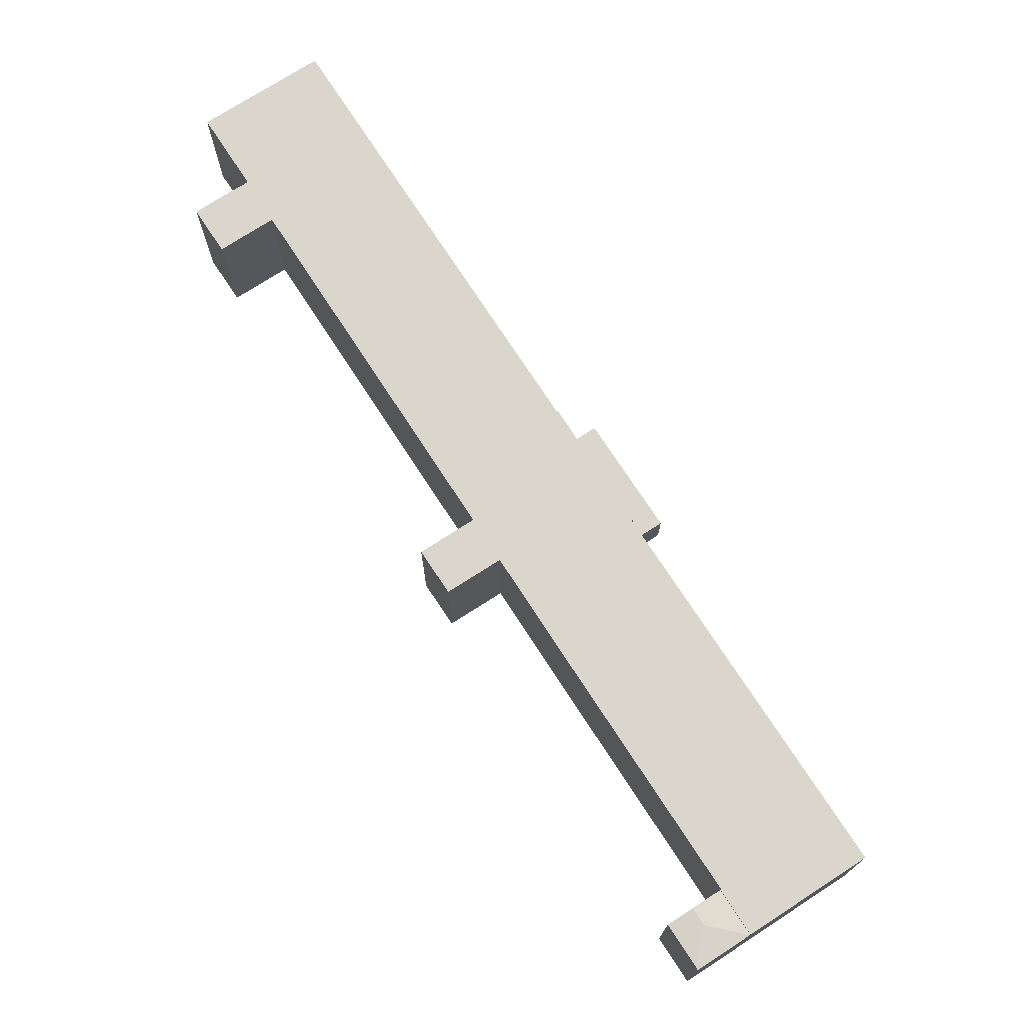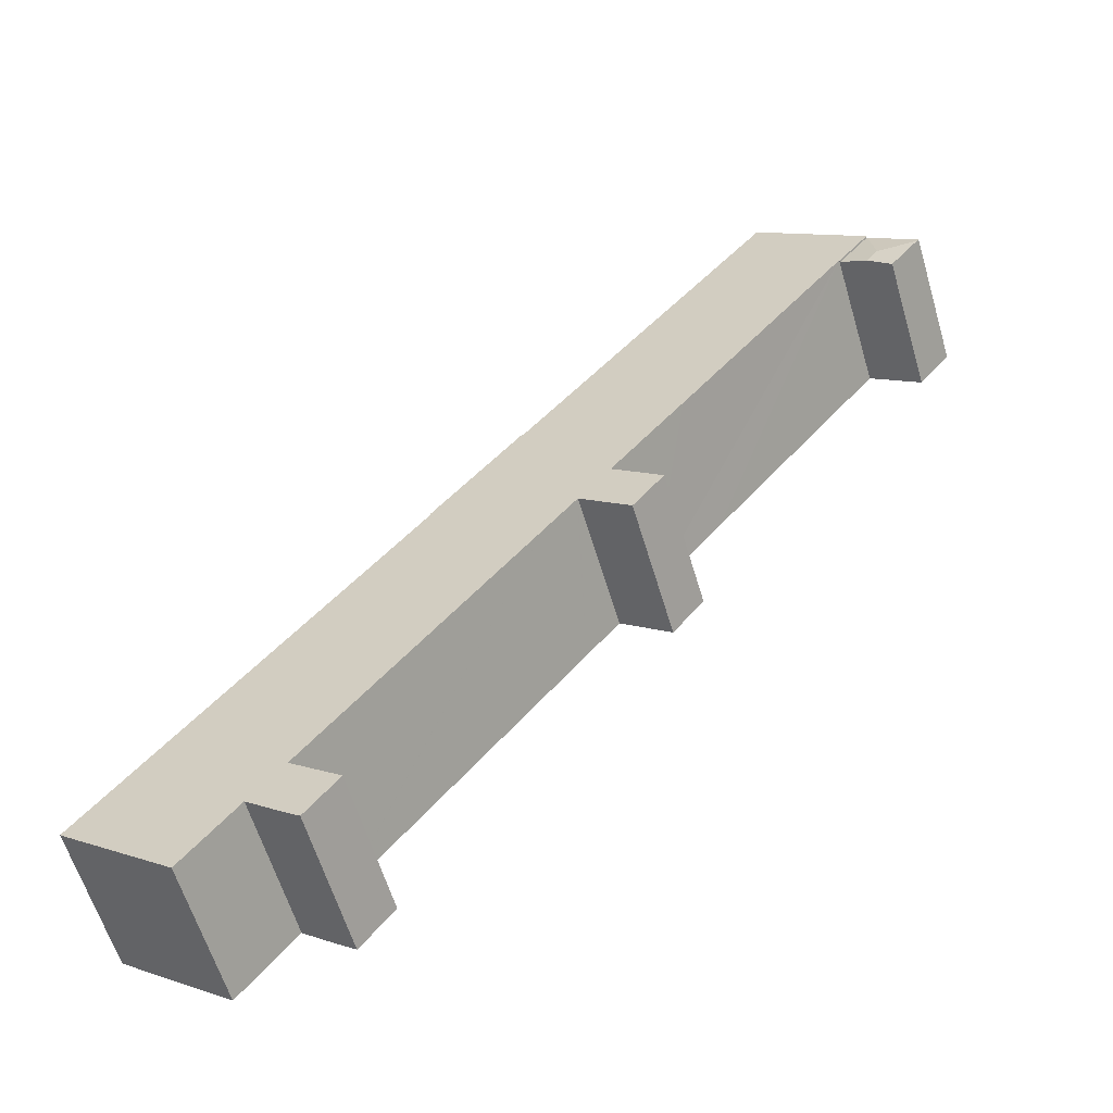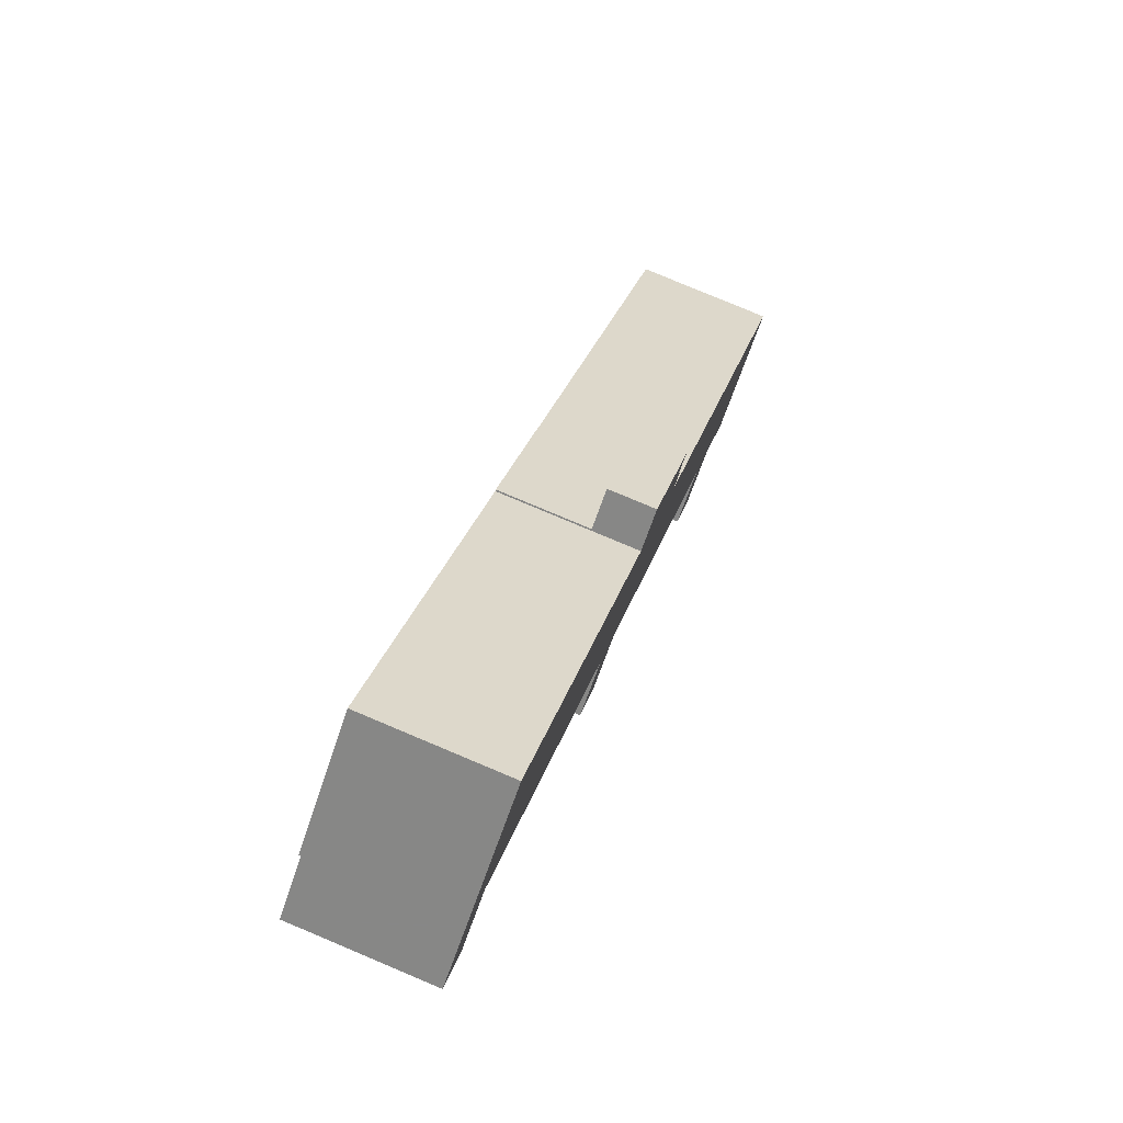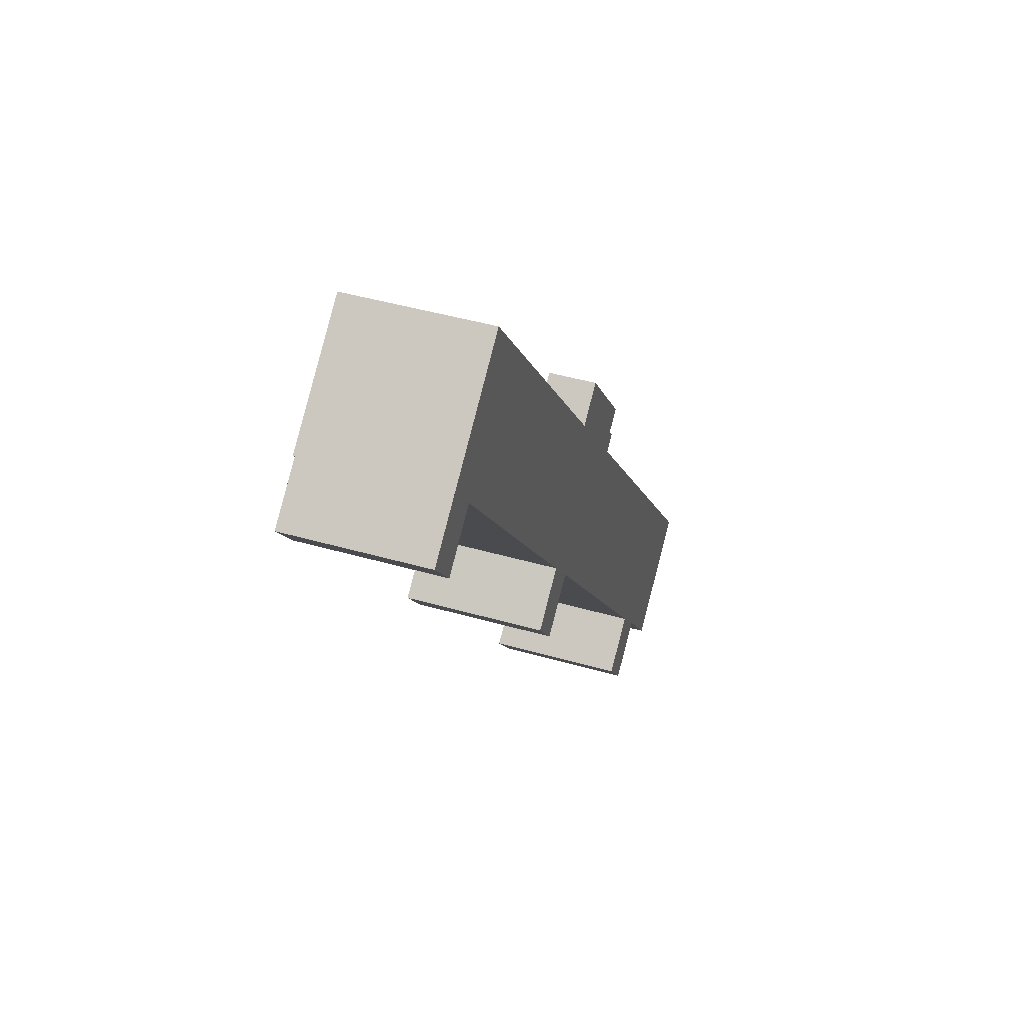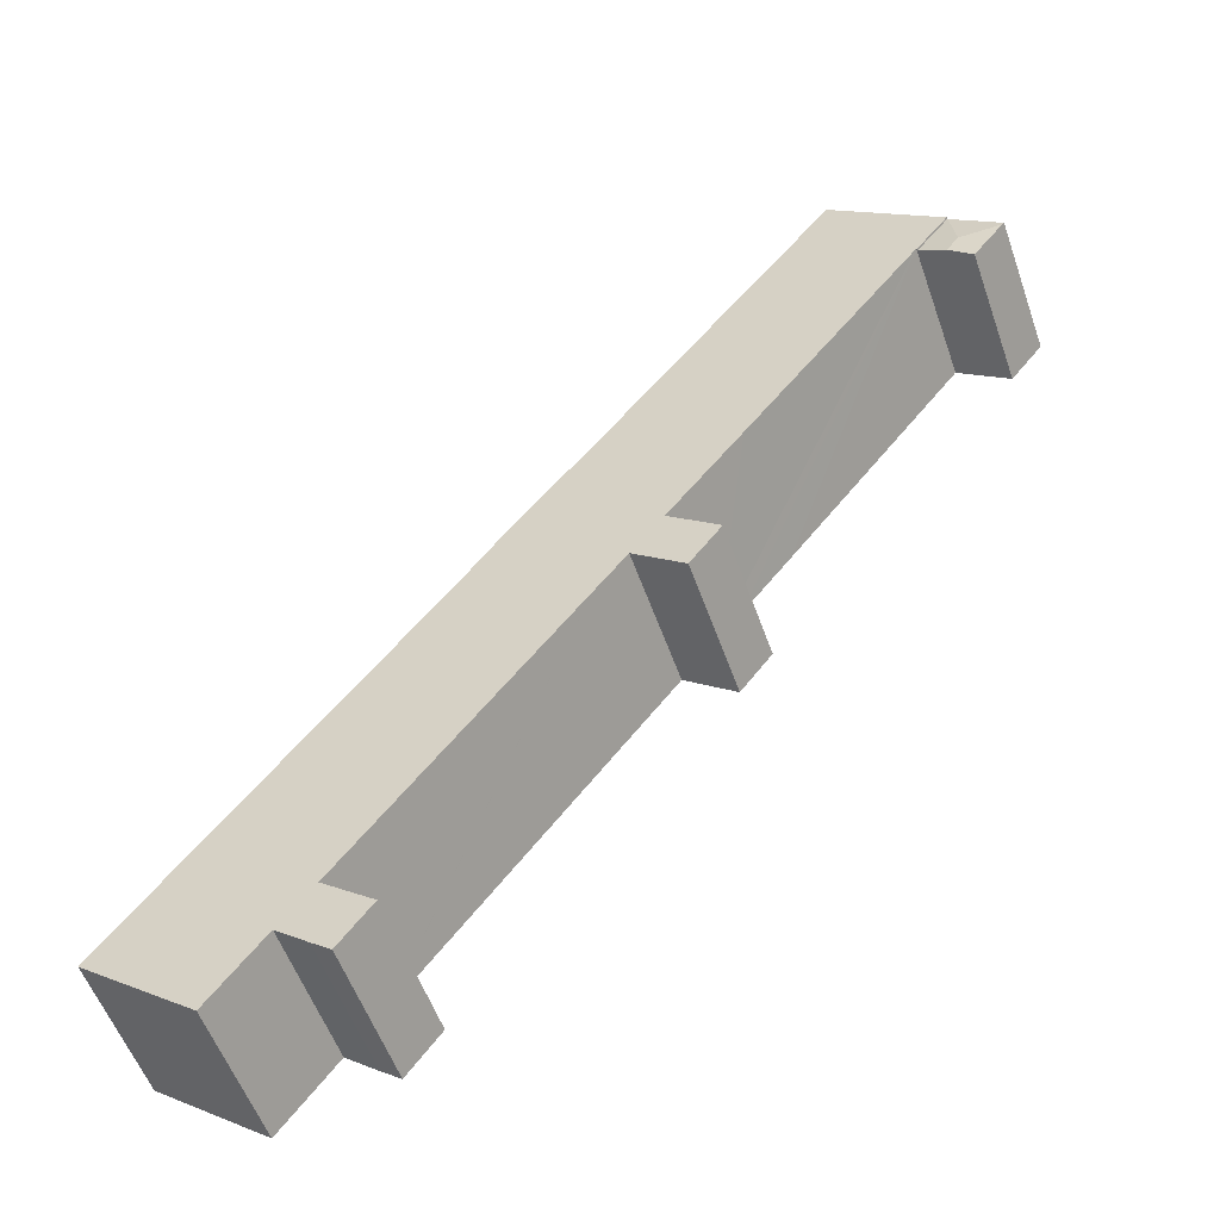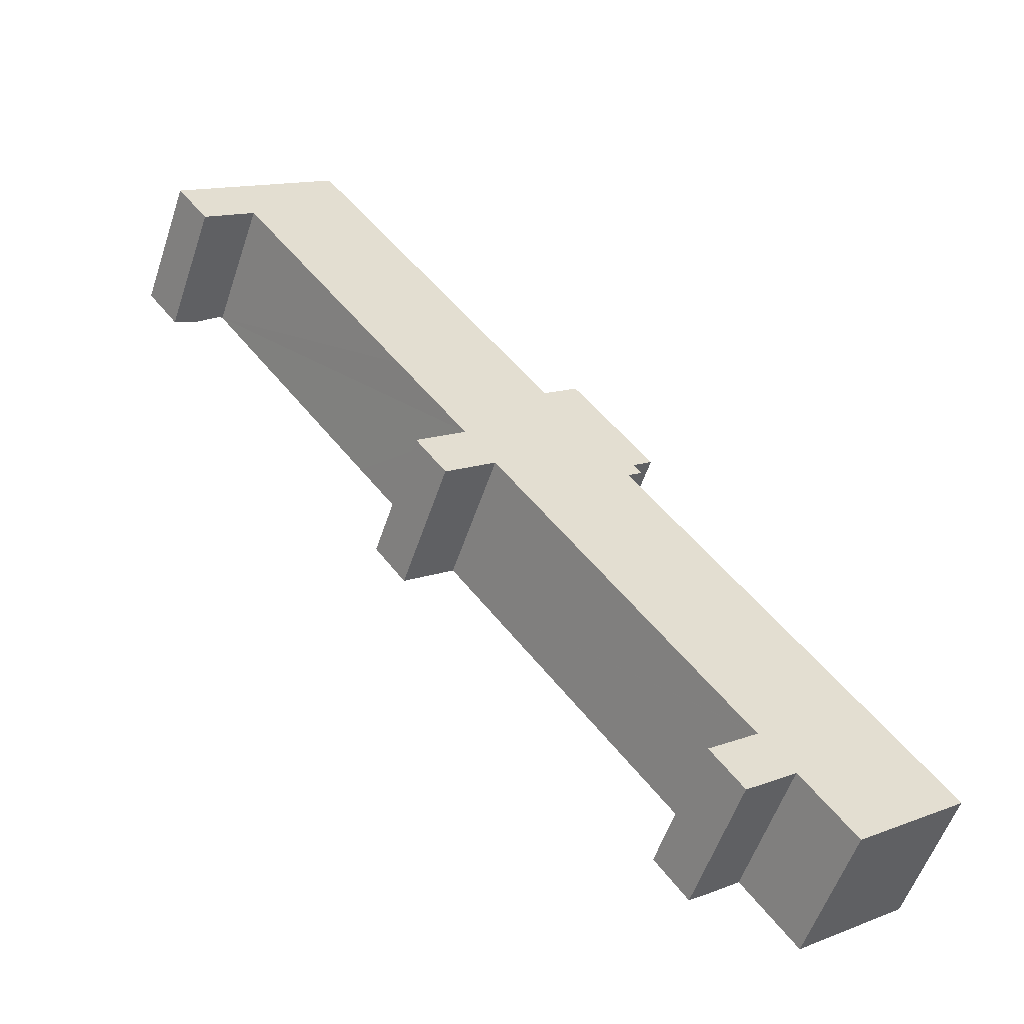
<metadata>
{"format":"obj","ext":"obj","renderer":"f3d","projection":"perspective","resolution":1024,"background":"white","views":[{"elev":73.5,"azim":-70.8,"up":"+Y"},{"elev":-60.1,"azim":-163.5,"up":"+Z"},{"elev":79.2,"azim":-67.2,"up":"+Z"},{"elev":44.6,"azim":-71.5,"up":"+Z"},{"elev":-54.6,"azim":-160.9,"up":"+Z"},{"elev":-55.2,"azim":-18.3,"up":"+Z"}]}
</metadata>
<code>
v  57.44 19.2 -28.45
v  11.42 19.2 -0.33
v  26.59 19.2 11.34
v  11.46 19.2 -0.391
v  35.52 19.2 -31.5
v  42.29 19.2 -40.2
v  57.5 19.2 -28.53
v  6.878 19.2 5.332
v  22.1 19.2 17.13
v  11.32 19.2 -0.403
v  111.4 19.2 -97.68
v  89.01 19.2 -100.1
v  104.2 19.2 -88.41
v  89.1 19.2 -100.2
v  96.29 19.2 -109.5
v  111 19.2 -98.06
v  102.8 19.2 -104.4
v  60.92 19.2 -32.56
v  57.68 19.2 -28.39
v  45.57 19.2 -44.42
v  65.42 19.2 -38.35
v  45.69 19.2 -44.57
v  45.61 19.2 -44.63
v  41.16 19.2 -48.12
v  38.81 19.2 -49.96
v  69.81 19.2 -44
v  50.08 19.2 -50.17
v  50.14 19.2 -50.25
v  69.68 19.2 -44.1
v  54.57 19.2 -55.95
v  75.47 19.2 -51.56
v  84.38 19.2 -94.34
v  99.62 19.2 -82.57
v  102.8 19.2 -86.65
v  84.44 19.2 -94.42
v  84.29 19.2 -94.54
v  79.9 19.2 -97.94
v  77.5 19.2 -99.79
v  81.92 19.2 -105.6
v  88.75 19.2 -100.3
v  84.6 19.2 -103.6
v  49.97 19.2 -50.26
v  43.09 19.2 -55.62
v  45.52 19.2 -53.73
v  22.1 -1.049e-15 17.13
v  26.59 -6.943e-16 11.34
v  57.44 1.742e-15 -28.45
v  57.5 1.747e-15 -28.53
v  57.68 1.738e-15 -28.39
v  60.92 1.994e-15 -32.56
v  65.42 2.348e-15 -38.35
v  69.81 2.694e-15 -44
v  69.68 2.701e-15 -44.1
v  75.47 3.157e-15 -51.56
v  99.62 5.056e-15 -82.57
v  102.8 5.306e-15 -86.65
v  104.2 5.414e-15 -88.41
v  111.4 5.981e-15 -97.68
v  111 6.004e-15 -98.06
v  96.29 6.707e-15 -109.5
v  102.8 6.395e-15 -104.4
v  89.01 6.129e-15 -100.1
v  84.6 6.344e-15 -103.6
v  88.75 6.141e-15 -100.3
v  81.92 6.468e-15 -105.6
v  50.08 3.072e-15 -50.17
v  45.52 3.29e-15 -53.73
v  43.09 3.406e-15 -55.62
v  49.97 3.078e-15 -50.26
v  11.42 2.021e-17 -0.33
v  11.32 2.468e-17 -0.403
v  89.1 6.136e-15 -100.2
v  77.5 6.11e-15 -99.79
v  84.44 5.782e-15 -94.42
v  84.38 5.777e-15 -94.34
v  54.57 3.426e-15 -55.95
v  50.14 3.077e-15 -50.25
v  38.81 3.059e-15 -49.96
v  45.69 2.729e-15 -44.57
v  45.57 2.72e-15 -44.42
v  42.29 2.461e-15 -40.2
v  35.52 1.929e-15 -31.5
v  11.46 2.394e-17 -0.391
v  6.878 -3.265e-16 5.332
v  79.9 5.997e-15 -97.94
v  84.29 5.789e-15 -94.54
v  41.16 2.946e-15 -48.12
v  45.61 2.733e-15 -44.63
v  6.828 19.29 -3.921
v  5.993 19.39 -1.097
v  7.671 19.39 -3.262
v  4.462 19 -5.755
v  0.291 19 -0.375
v  11.32 18.94 -0.403
v  6.799 18.95 5.271
v  6.878 18.94 5.332
v  0 18.95 1.16e-15
v  7.671 1.997e-16 -3.262
v  4.462 3.524e-16 -5.755
v  6.828 2.401e-16 -3.921
v  0 0 0
v  0.291 2.296e-17 -0.375
v  6.799 -3.228e-16 5.271
v  73.29 6.544 -39.04
v  70.63 6.544 -41.1
v  69.99 6.544 -34.79
v  62.27 6.544 -24.83
v  60.92 6.544 -32.56
v  57.68 6.544 -28.39
v  65.51 6.544 -29.01
v  65.42 6.544 -38.35
v  69.81 6.544 -44
v  71.72 6.544 -42.52
v  62.27 1.52e-15 -24.83
v  73.29 2.391e-15 -39.04
v  65.51 1.776e-15 -29.01
v  69.99 2.13e-15 -34.79
v  70.63 2.517e-15 -41.1
v  71.72 2.604e-15 -42.52
g defaultobject
f 1 2 3
f 2 1 4
f 4 1 5
f 5 1 6
f 6 1 7
f 3 8 9
f 8 3 2
f 8 2 10
f 11 12 13
f 12 11 14
f 14 11 15
f 15 11 16
f 15 16 17
f 18 7 19
f 7 18 6
f 6 18 20
f 20 18 21
f 20 21 22
f 22 21 23
f 23 21 24
f 24 21 25
f 25 21 26
f 25 26 27
f 27 26 28
f 28 26 29
f 28 29 30
f 30 29 31
f 30 31 32
f 32 31 33
f 32 33 34
f 32 34 35
f 35 34 36
f 36 34 37
f 37 34 13
f 37 13 38
f 38 13 12
f 38 12 39
f 39 12 40
f 39 40 41
f 25 42 43
f 42 25 27
f 43 42 44
f 45 3 9
f 3 45 46
f 3 46 1
f 1 46 47
f 1 47 7
f 7 47 48
f 49 18 19
f 18 49 21
f 21 49 26
f 26 49 50
f 26 50 51
f 26 51 52
f 53 31 29
f 31 53 54
f 31 54 33
f 33 54 55
f 33 55 34
f 34 55 13
f 13 55 56
f 13 56 11
f 11 56 57
f 11 57 58
f 58 16 11
f 16 58 59
f 59 17 16
f 17 59 15
f 15 59 60
f 60 59 61
f 62 40 12
f 40 62 41
f 41 62 63
f 63 62 64
f 63 39 41
f 39 63 65
f 66 42 27
f 42 66 44
f 44 66 43
f 43 66 67
f 43 67 68
f 67 66 69
f 70 10 2
f 10 70 71
f 52 29 26
f 29 52 53
f 60 14 15
f 14 60 12
f 12 60 62
f 62 60 72
f 65 38 39
f 38 65 73
f 74 32 35
f 32 74 30
f 30 74 75
f 30 75 76
f 30 76 28
f 28 76 27
f 27 76 77
f 27 77 66
f 68 25 43
f 25 68 78
f 79 20 22
f 20 79 6
f 6 79 5
f 5 79 4
f 4 79 80
f 4 80 81
f 4 81 82
f 4 82 83
f 4 83 2
f 2 83 70
f 71 8 10
f 8 71 84
f 73 37 38
f 37 73 36
f 36 73 35
f 35 73 74
f 74 73 85
f 74 85 86
f 78 24 25
f 24 78 23
f 23 78 22
f 22 78 87
f 22 87 79
f 79 87 88
f 84 9 8
f 9 84 45
f 48 19 7
f 19 48 49
f 71 70 84
f 87 66 88
f 66 87 69
f 69 87 67
f 67 87 78
f 67 78 68
f 50 49 48
f 84 46 45
f 46 84 47
f 47 84 70
f 47 70 83
f 47 83 82
f 47 82 48
f 48 82 50
f 50 82 51
f 51 82 52
f 52 82 53
f 53 82 54
f 54 82 55
f 55 82 81
f 55 81 80
f 55 80 79
f 55 79 88
f 55 88 66
f 55 66 77
f 55 77 76
f 55 76 75
f 55 75 56
f 56 75 57
f 57 75 58
f 58 75 59
f 59 75 61
f 61 75 74
f 61 74 86
f 61 86 62
f 62 86 85
f 62 85 64
f 64 85 63
f 63 85 73
f 63 73 65
f 61 72 60
f 72 61 62
f 89 90 91
f 90 89 92
f 90 92 93
f 90 94 91
f 94 90 95
f 94 95 96
f 95 93 97
f 93 95 90
f 84 94 96
f 94 84 71
f 71 91 94
f 91 71 89
f 89 71 92
f 92 71 98
f 92 98 99
f 99 98 100
f 99 93 92
f 93 99 97
f 97 99 101
f 101 99 102
f 95 84 96
f 84 95 97
f 84 97 103
f 103 97 101
f 100 102 99
f 102 100 98
f 102 98 71
f 102 71 101
f 101 71 84
f 101 84 103
f 104 105 106
f 107 108 109
f 108 107 110
f 108 110 111
f 111 110 106
f 111 106 112
f 112 106 105
f 112 105 113
f 114 110 107
f 110 114 106
f 106 114 104
f 104 114 115
f 115 114 116
f 115 116 117
f 118 113 105
f 113 118 119
f 115 105 104
f 105 115 118
f 119 112 113
f 112 119 52
f 52 111 112
f 111 52 51
f 111 51 108
f 108 51 50
f 108 50 109
f 109 50 49
f 49 107 109
f 107 49 114
f 119 51 52
f 51 119 118
f 51 118 115
f 51 115 117
f 51 117 50
f 50 117 116
f 50 116 49
f 49 116 114

</code>
